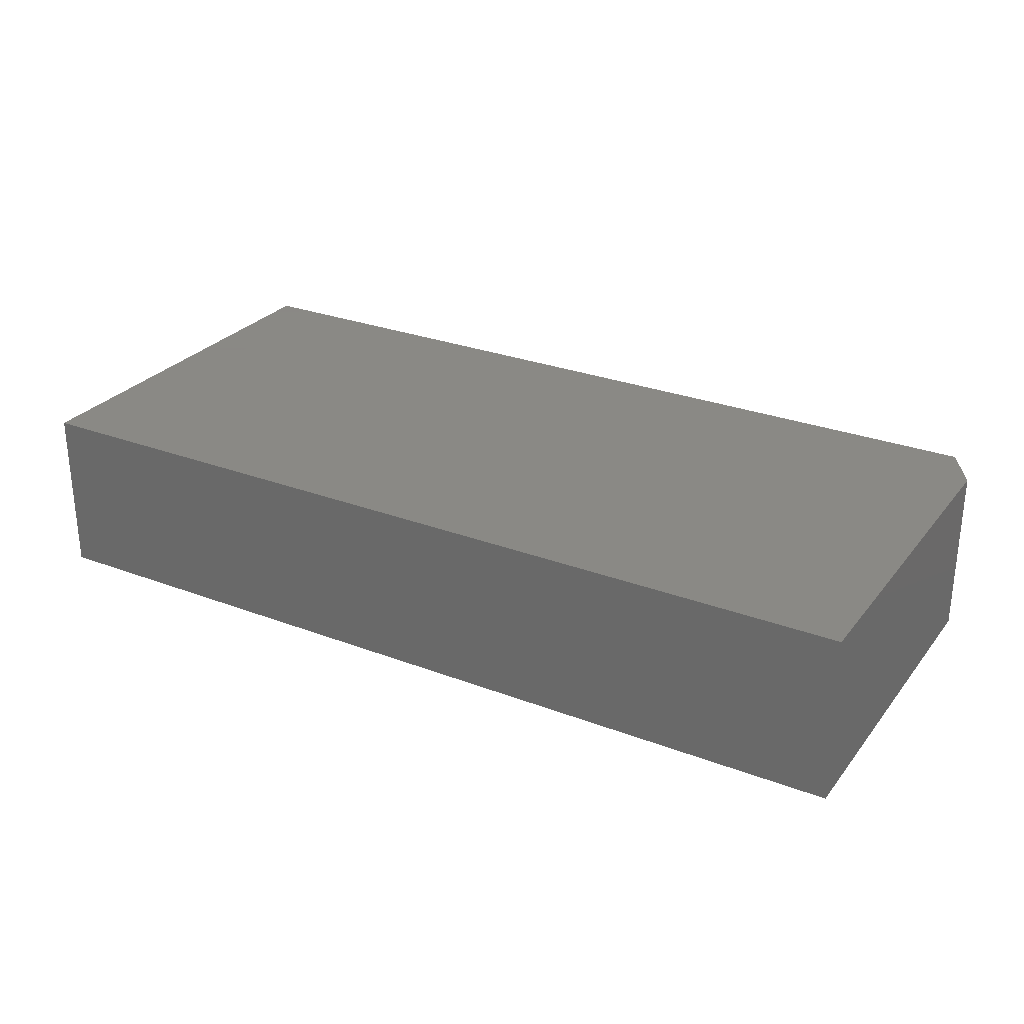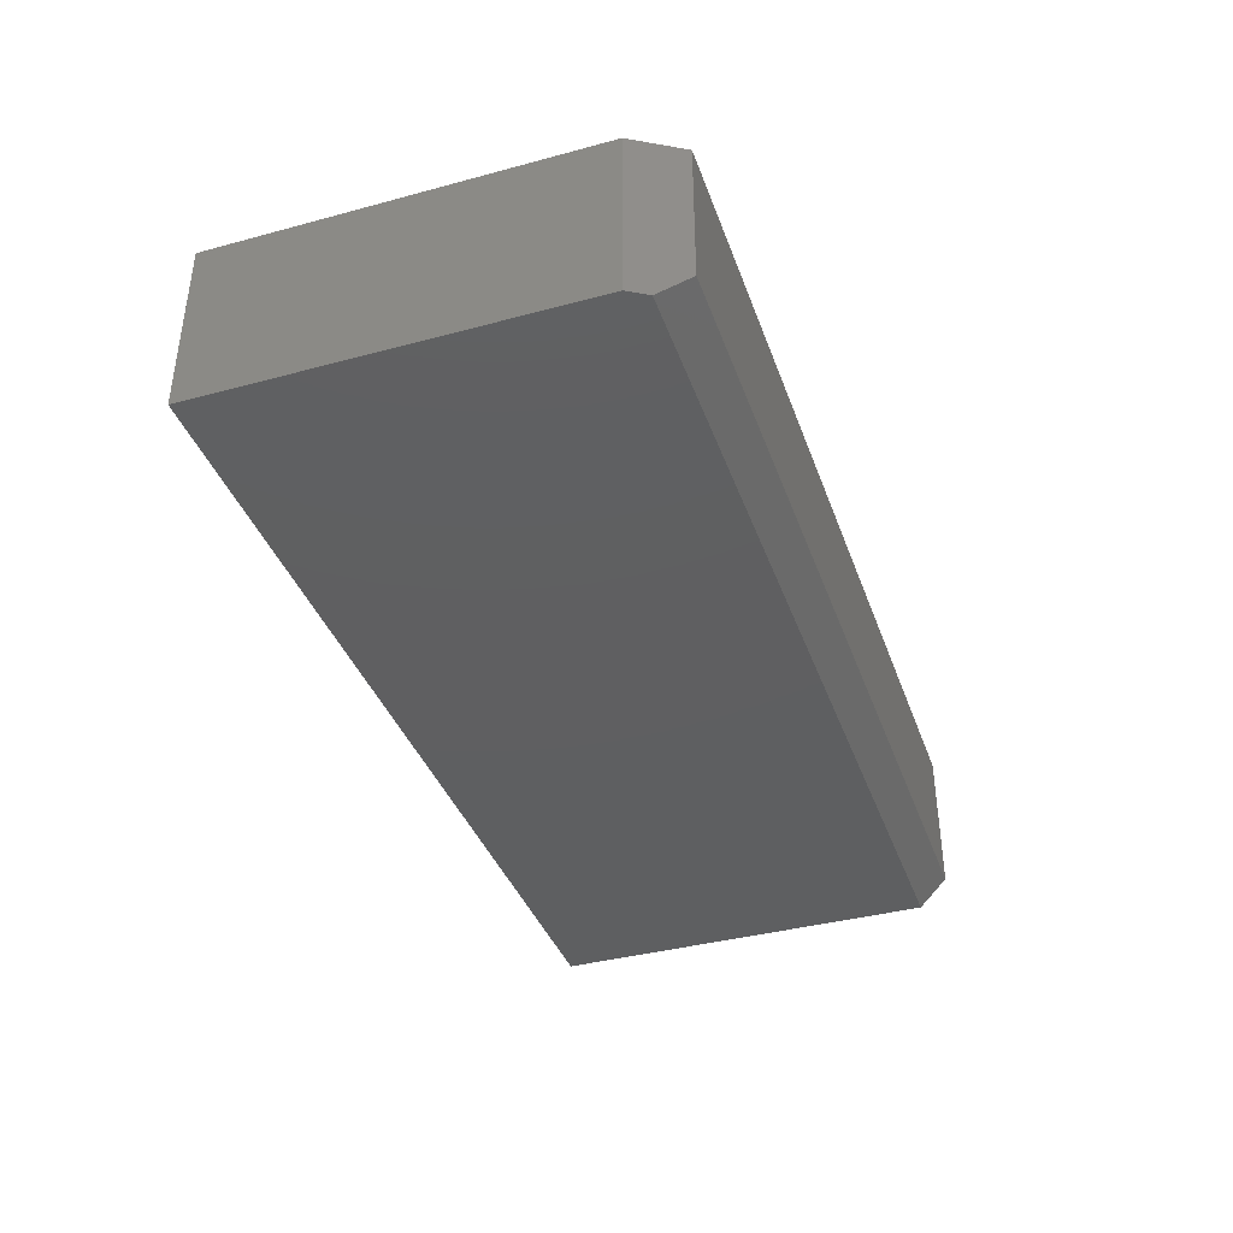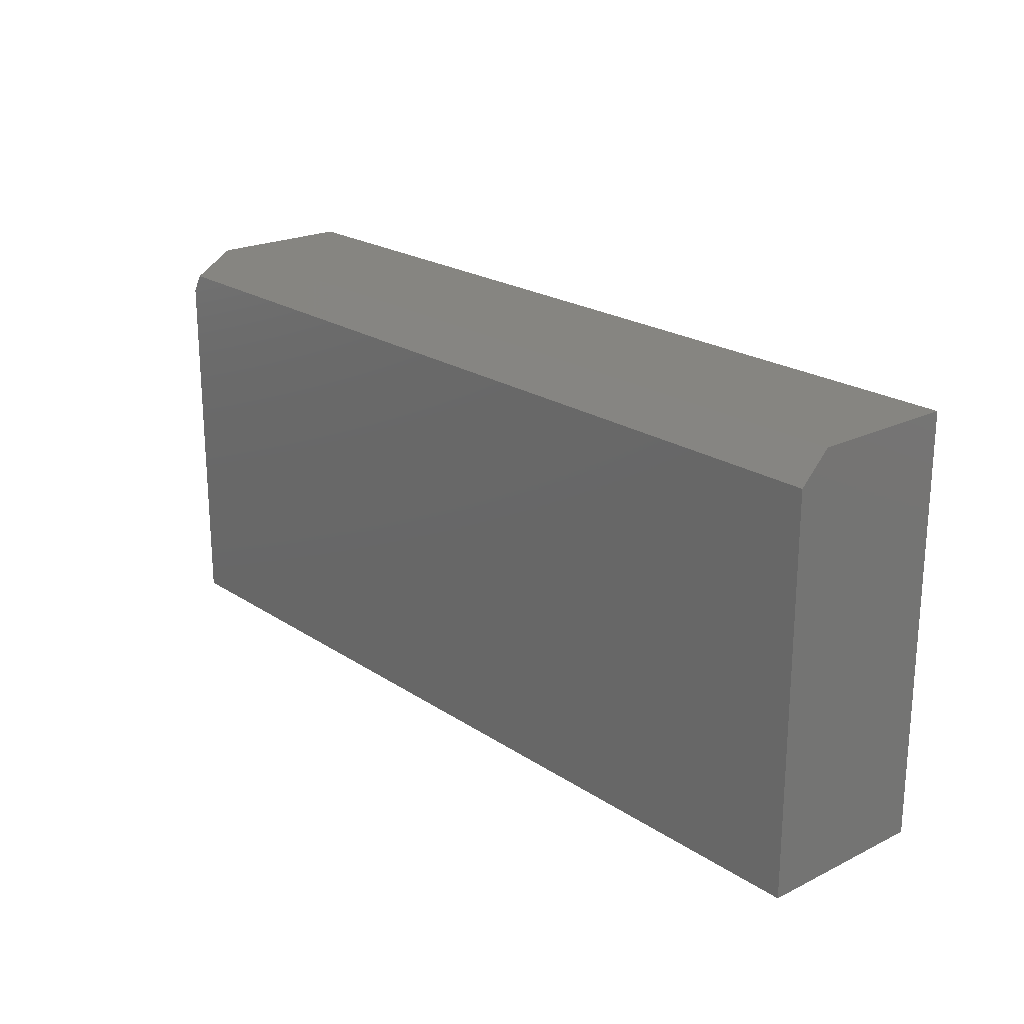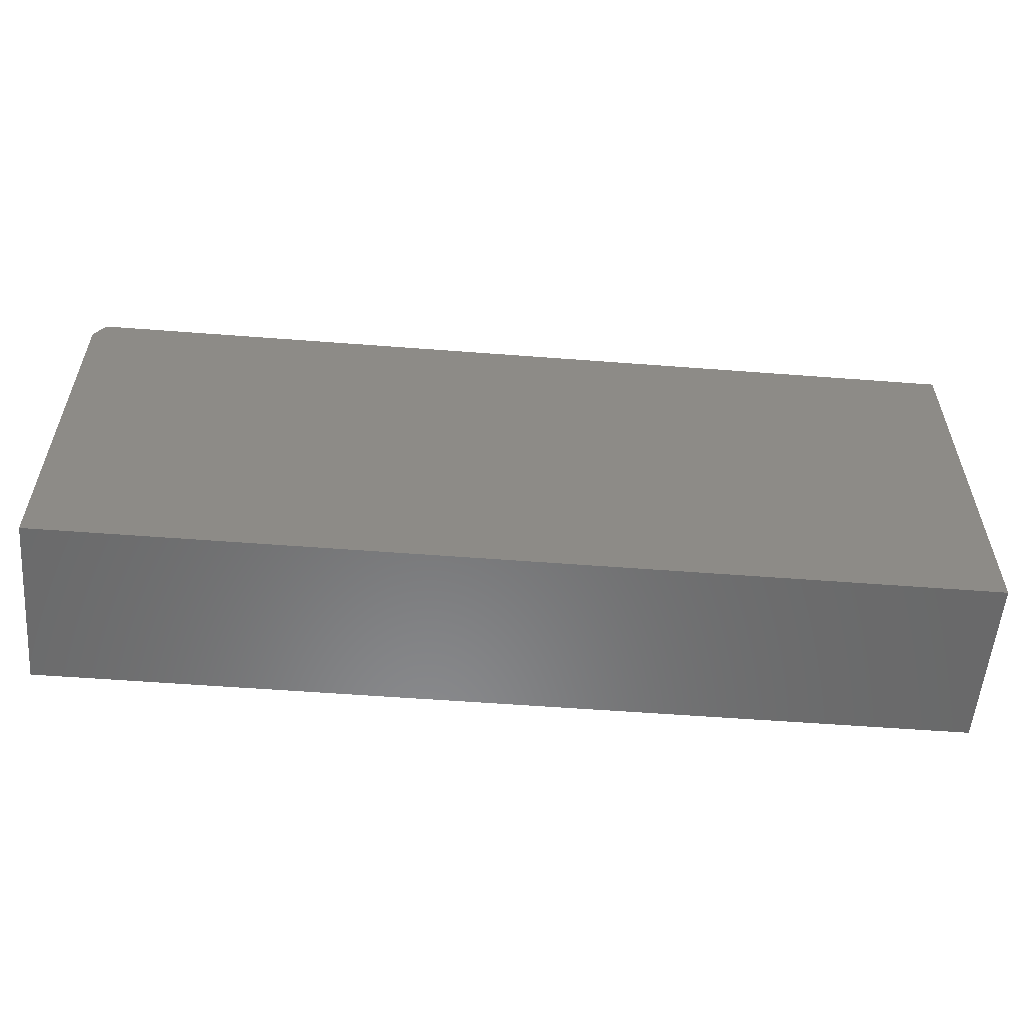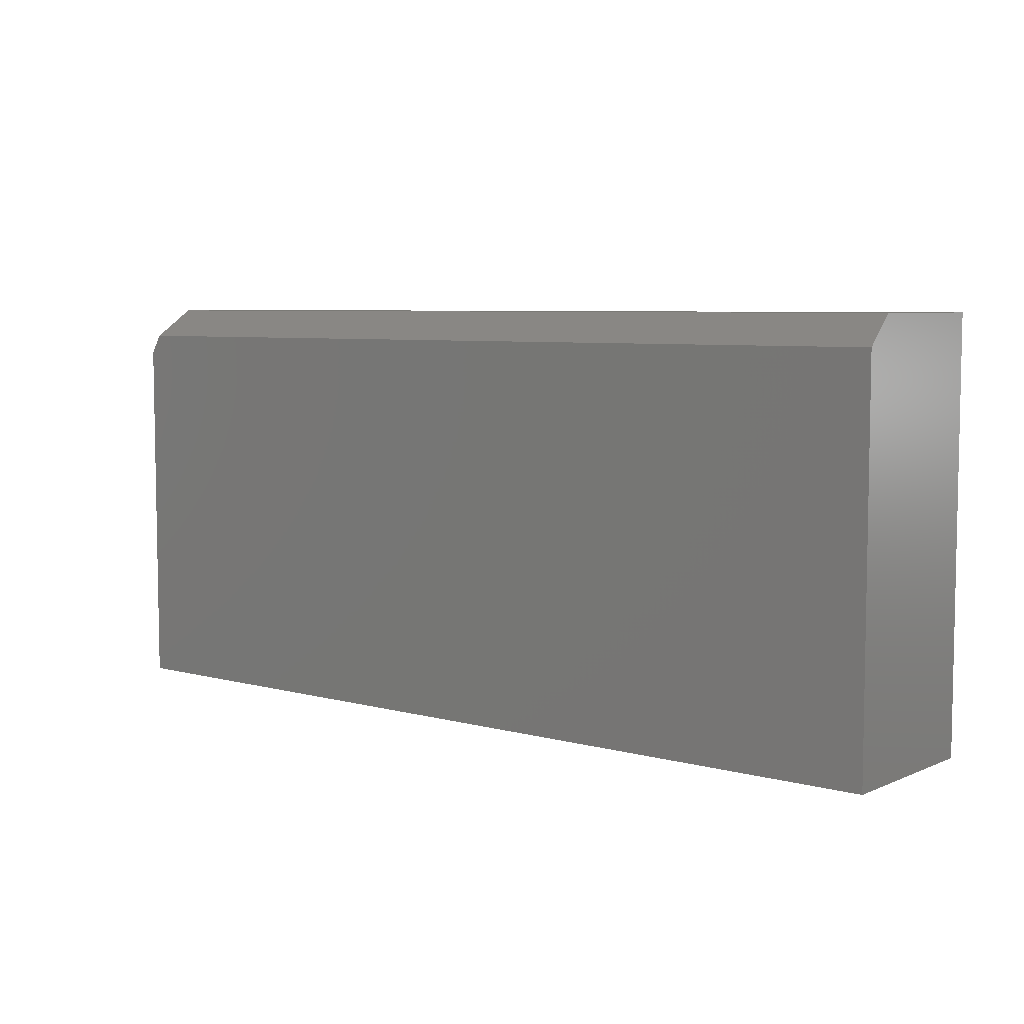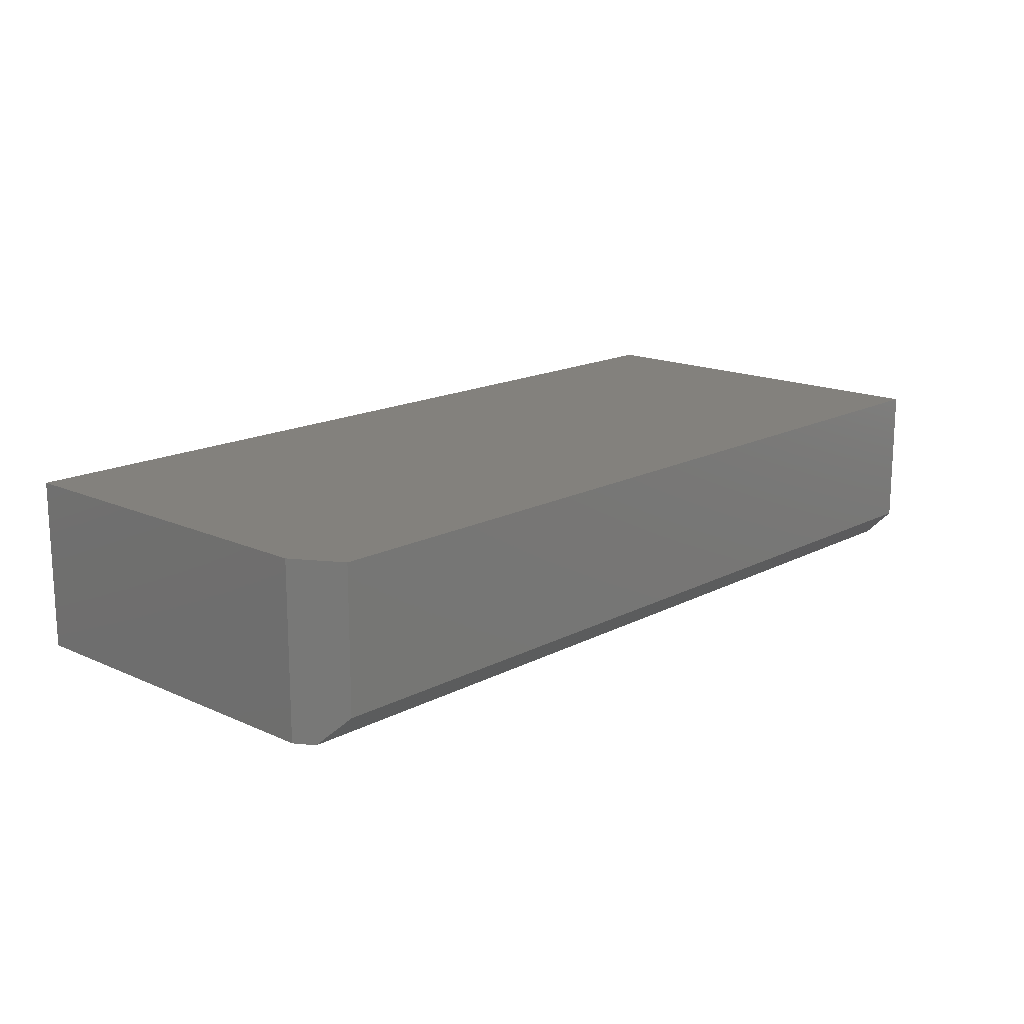
<metadata>
{"format":"stl","ext":"stl","renderer":"f3d","projection":"perspective","resolution":1024,"background":"white","views":[{"elev":27.9,"azim":-149.9,"up":"+Y"},{"elev":-38.6,"azim":-71.3,"up":"+Y"},{"elev":21.5,"azim":49.2,"up":"+Z"},{"elev":-56.0,"azim":-4.6,"up":"+Z"},{"elev":6.3,"azim":38.8,"up":"+Z"},{"elev":16.0,"azim":-47.1,"up":"+Y"}]}
</metadata>
<code>
# stl→obj: 12 verts, 20 faces
v 0.75 -0.2812 0.2493
v 0.75 -0.2344 0.2961
v -0.7312 -0.2812 0.2493
v -0.7031 -0.2344 0.2961
v -0.75 -0.2812 -0.3828
v 0.75 -0.2812 -0.3828
v -0.75 -0.2812 0.218
v -0.75 3.335e-17 0.218
v -0.75 0 -0.3828
v 0.75 2.042e-16 0.2961
v -0.7031 4.289e-17 0.2961
v 0.75 1.665e-16 -0.3828
f 1 2 3
f 3 2 4
f 5 6 7
f 7 6 1
f 7 1 3
f 7 8 5
f 5 8 9
f 2 10 4
f 4 10 11
f 11 10 8
f 8 10 12
f 8 12 9
f 3 4 7
f 7 4 11
f 7 11 8
f 6 12 1
f 1 12 10
f 1 10 2
f 5 9 6
f 6 9 12

</code>
